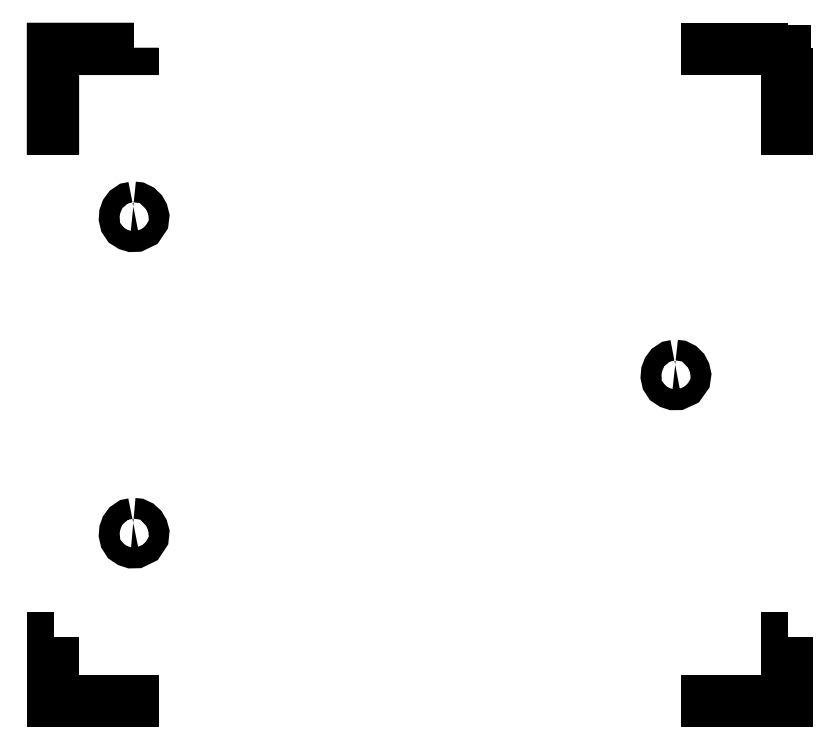
<metadata>
{"format":"dxf","ext":"dxf","renderer":"ezdxf+matplotlib","layout":"modelspace","background":"white","min_lineweight":24,"dpi":150}
</metadata>
<code>
0
SECTION
2
ENTITIES
0
LWPOLYLINE
8
Layer_1
90
8
70
1
10
6.75
20
6
30
0
10
6.75
20
5.25
30
0
10
6.729
20
5.25
30
0
10
6.729
20
5.979
30
0
10
6
20
5.979
30
0
10
6
20
6
30
0
10
6.75
20
6
30
0
10
6.75
20
6
30
0
0
LWPOLYLINE
8
Layer_1
90
9
70
1
10
0.75
20
6
30
0
10
0.75
20
5.979
30
0
10
0.02125
20
5.979
30
0
10
0.02125
20
5.25
30
0
10
0
20
5.25
30
0
10
0
20
5.989
30
0
10
0
20
6
30
0
10
0.75
20
6
30
0
10
0.75
20
6
30
0
0
LWPOLYLINE
8
Layer_1
90
8
70
1
10
6.75
20
0.6
30
0
10
6.75
20
0
30
0
10
6
20
0
30
0
10
6
20
0.02125
30
0
10
6.729
20
0.02125
30
0
10
6.729
20
0.6
30
0
10
6.75
20
0.6
30
0
10
6.75
20
0.6
30
0
0
LWPOLYLINE
8
Layer_1
90
8
70
1
10
0.02125
20
0.6
30
0
10
0.02125
20
0.02125
30
0
10
0.75
20
0.02125
30
0
10
0.75
20
0
30
0
10
0
20
0
30
0
10
0
20
0.6
30
0
10
0.02125
20
0.6
30
0
10
0.02125
20
0.6
30
0
0
LWPOLYLINE
8
Layer_1
90
9
70
1
10
0.75
20
6
30
0
10
0.75
20
5.979
30
0
10
0.02125
20
5.979
30
0
10
0.02125
20
5.25
30
0
10
0
20
5.25
30
0
10
0
20
5.989
30
0
10
0
20
6
30
0
10
0.75
20
6
30
0
10
0.75
20
6
30
0
0
LWPOLYLINE
8
Layer_1
90
20
70
0
10
0.747
20
4.544
30
0
10
0.7159
20
4.538
30
0
10
0.691
20
4.521
30
0
10
0.673
20
4.496
30
0
10
0.6625
20
4.467
30
0
10
0.6604
20
4.436
30
0
10
0.6673
20
4.407
30
0
10
0.6839
20
4.382
30
0
10
0.711
20
4.365
30
0
10
0.7378
20
4.357
30
0
10
0.7652
20
4.358
30
0
10
0.8145
20
4.381
30
0
10
0.8445
20
4.426
30
0
10
0.8478
20
4.453
30
0
10
0.8407
20
4.48
30
0
10
0.8259
20
4.507
30
0
10
0.804
20
4.528
30
0
10
0.777
20
4.541
30
0
10
0.747
20
4.544
30
0
10
0.747
20
4.544
30
0
0
LWPOLYLINE
8
Layer_1
90
20
70
0
10
0.7465
20
1.644
30
0
10
0.7158
20
1.638
30
0
10
0.6912
20
1.621
30
0
10
0.6732
20
1.597
30
0
10
0.6627
20
1.568
30
0
10
0.6603
20
1.537
30
0
10
0.6668
20
1.508
30
0
10
0.6828
20
1.483
30
0
10
0.7092
20
1.466
30
0
10
0.7365
20
1.457
30
0
10
0.7645
20
1.457
30
0
10
0.8148
20
1.482
30
0
10
0.845
20
1.527
30
0
10
0.8478
20
1.555
30
0
10
0.8397
20
1.583
30
0
10
0.8246
20
1.609
30
0
10
0.8027
20
1.629
30
0
10
0.776
20
1.641
30
0
10
0.7465
20
1.644
30
0
10
0.7465
20
1.644
30
0
0
LWPOLYLINE
8
Layer_1
90
20
70
0
10
5.714
20
3.094
30
0
10
5.683
20
3.088
30
0
10
5.658
20
3.072
30
0
10
5.64
20
3.047
30
0
10
5.629
20
3.018
30
0
10
5.627
20
2.988
30
0
10
5.633
20
2.958
30
0
10
5.649
20
2.933
30
0
10
5.676
20
2.916
30
0
10
5.702
20
2.907
30
0
10
5.73
20
2.907
30
0
10
5.78
20
2.93
30
0
10
5.811
20
2.974
30
0
10
5.815
20
3
30
0
10
5.808
20
3.028
30
0
10
5.794
20
3.055
30
0
10
5.772
20
3.077
30
0
10
5.745
20
3.091
30
0
10
5.714
20
3.094
30
0
10
5.714
20
3.094
30
0
0
ENDSEC
0
EOF

</code>
